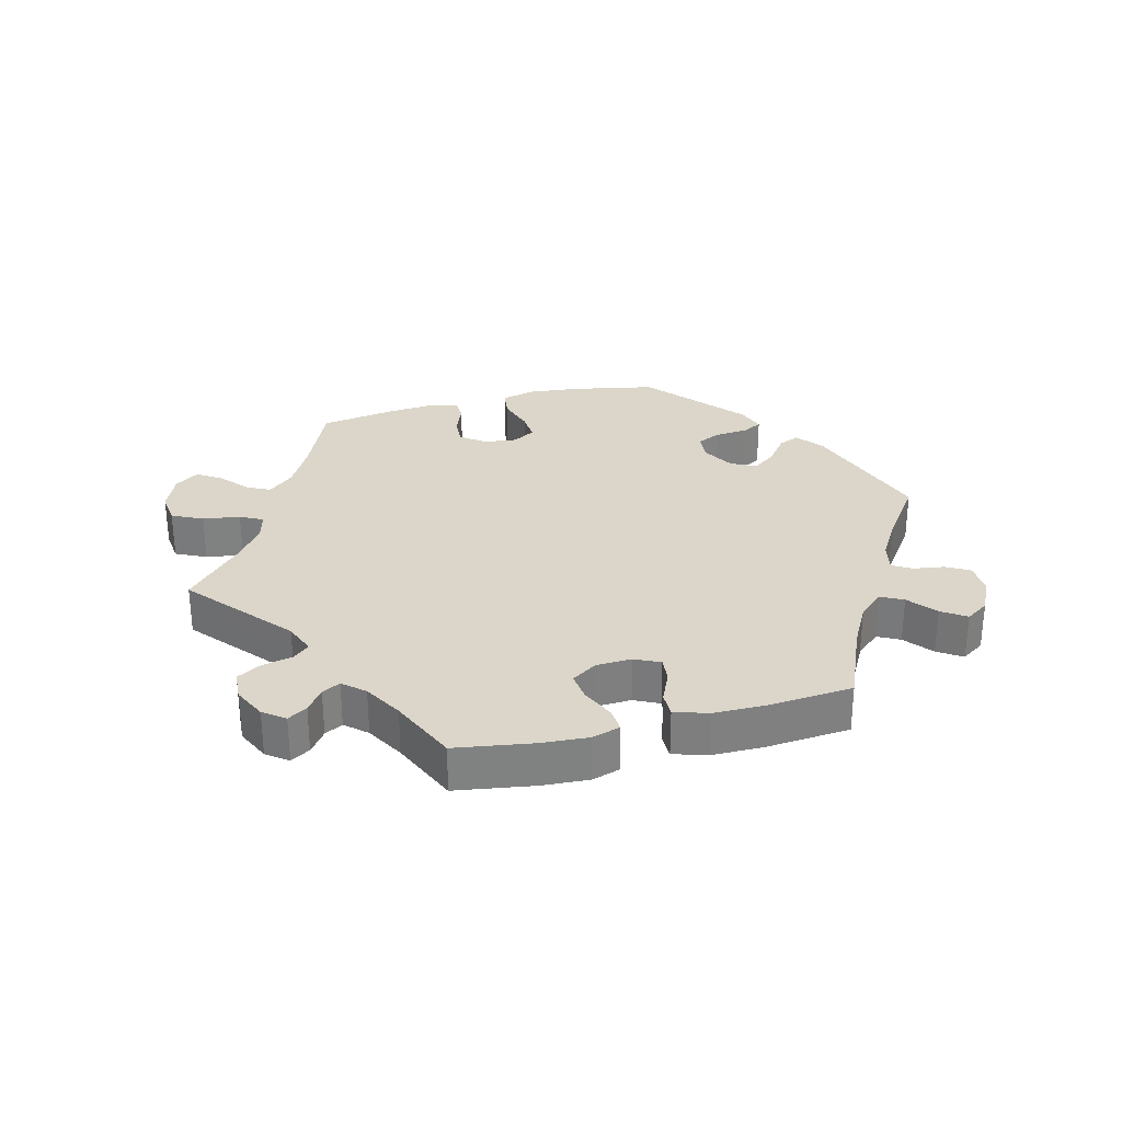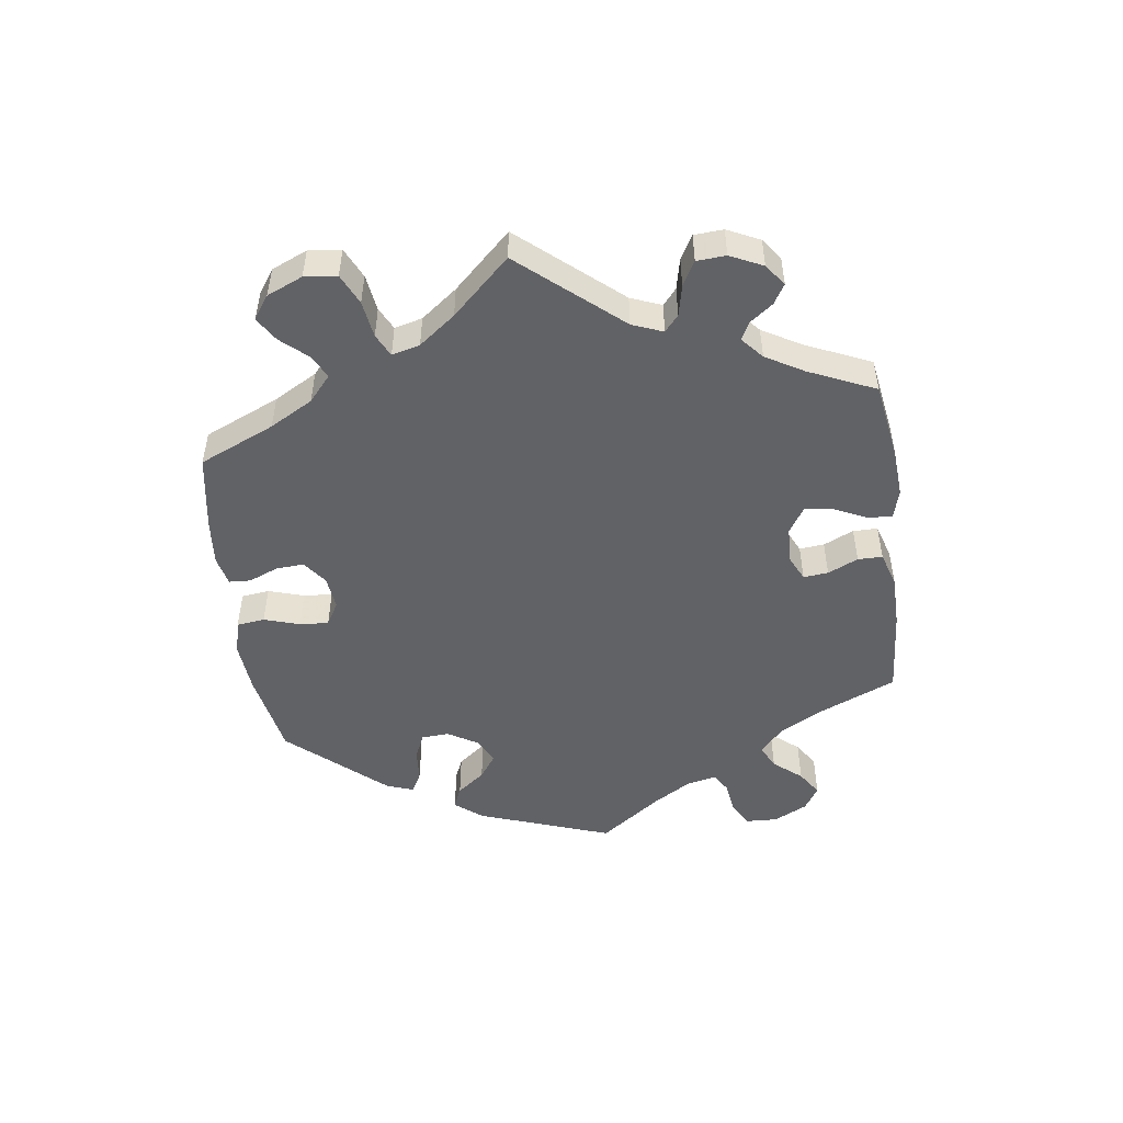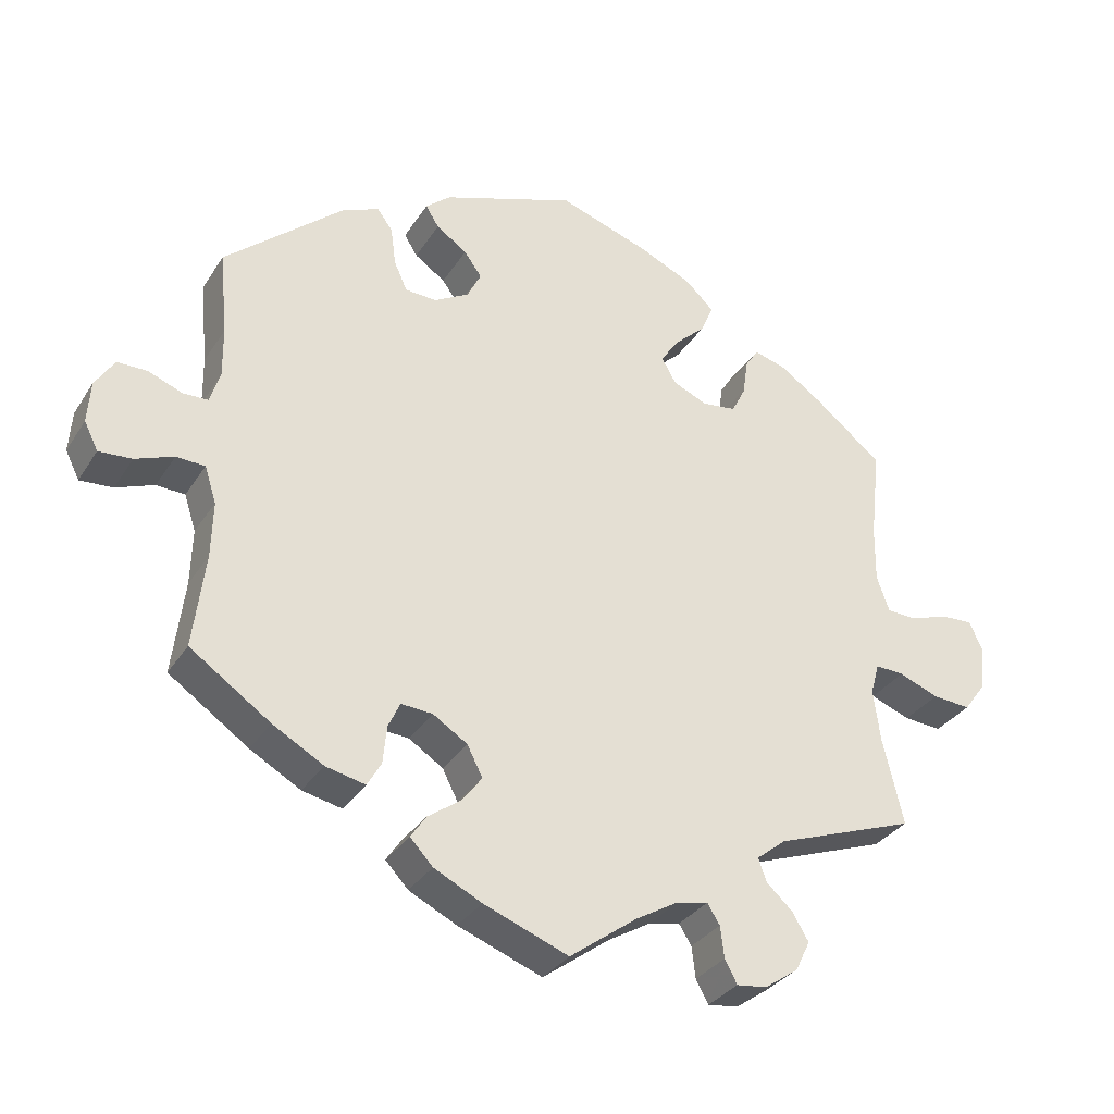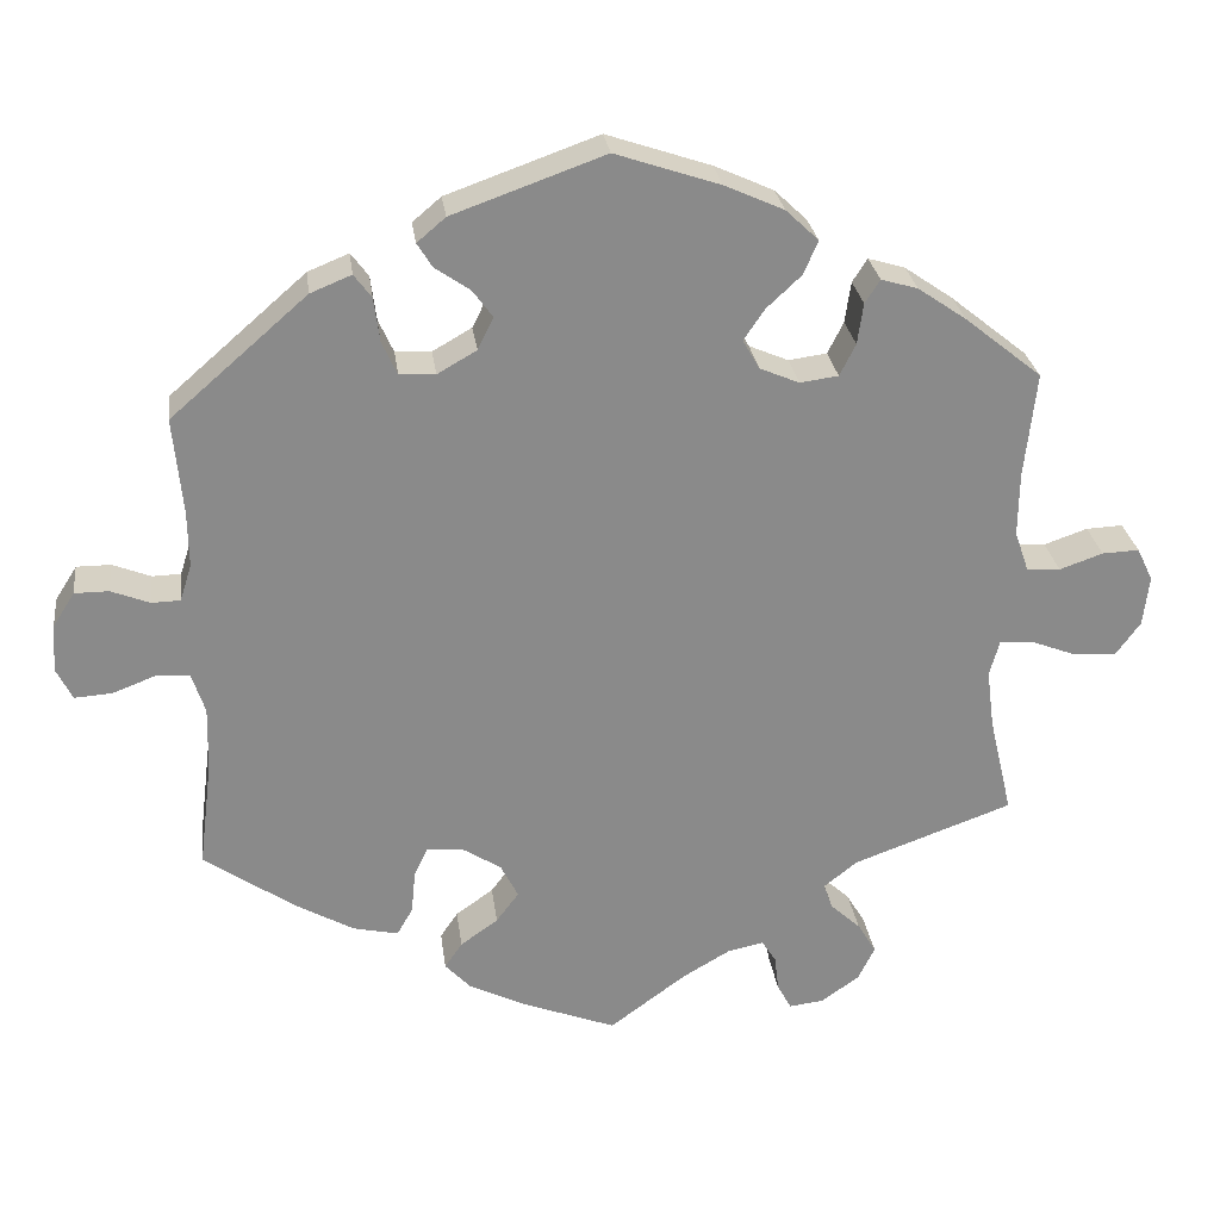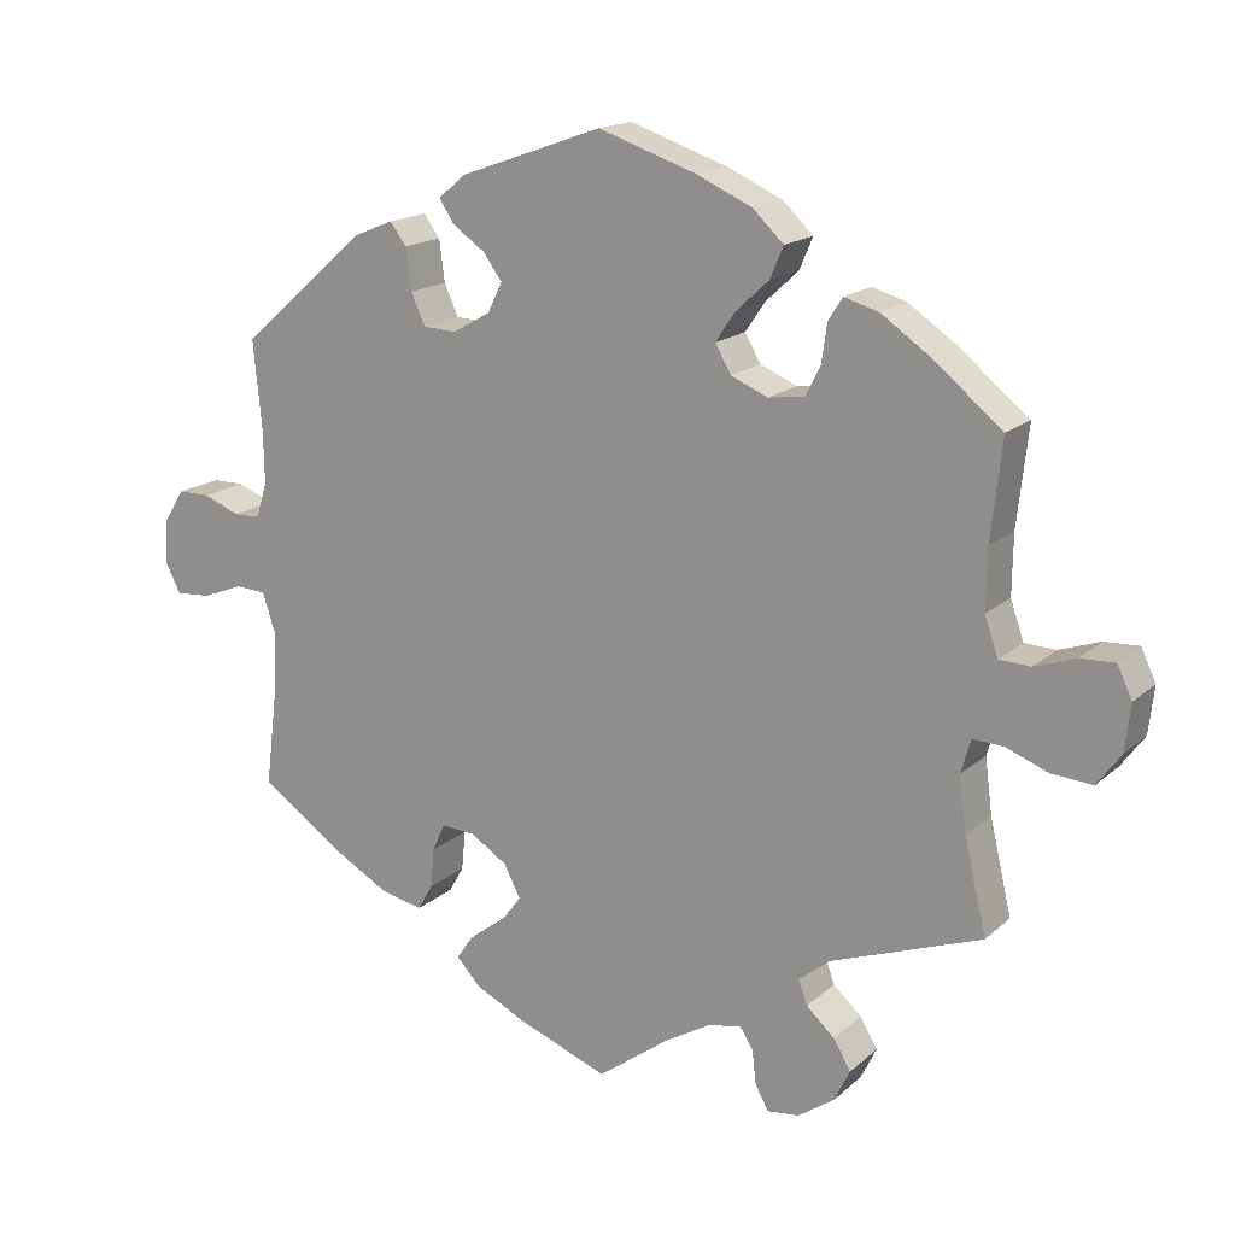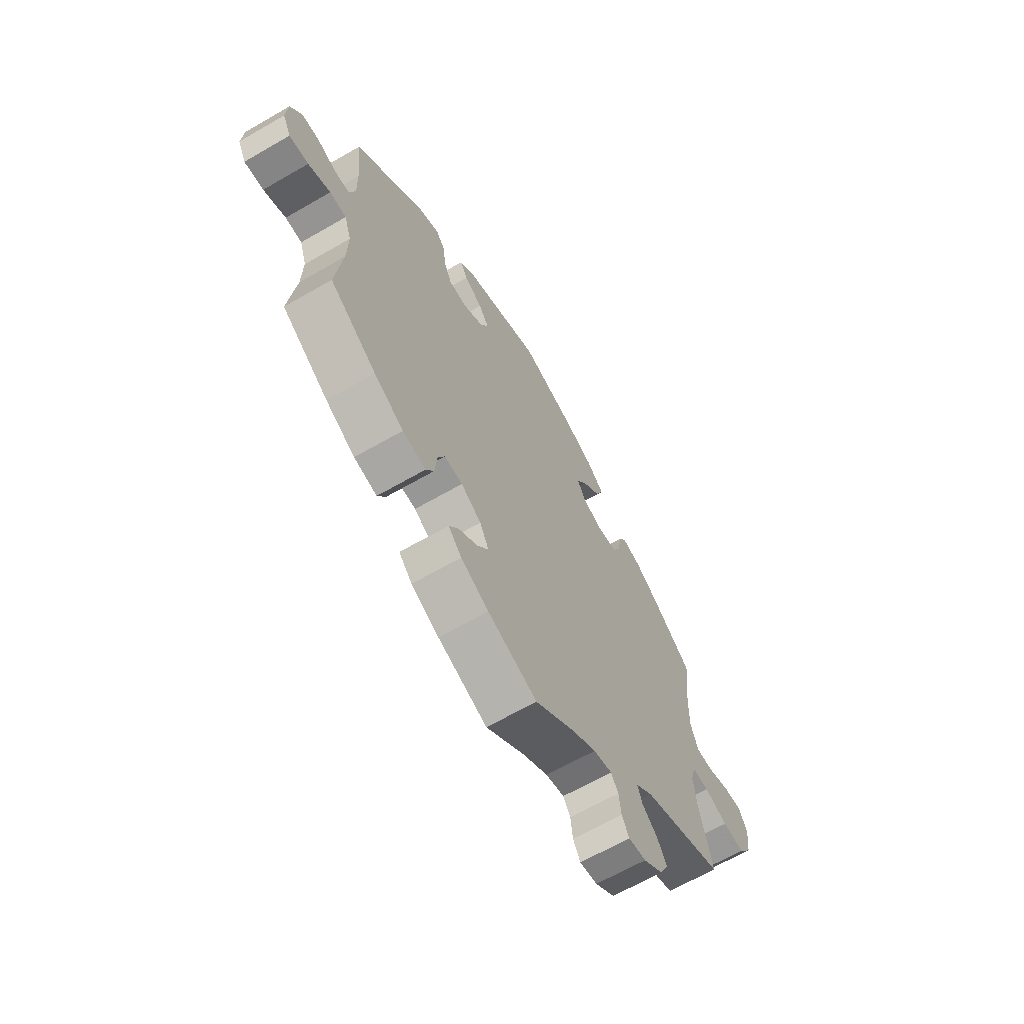
<metadata>
{"format":"obj","ext":"obj","renderer":"f3d","projection":"perspective","resolution":1024,"background":"white","views":[{"elev":30.1,"azim":-164.6,"up":"+Y"},{"elev":-50.7,"azim":127.5,"up":"+Y"},{"elev":-32.3,"azim":-27.5,"up":"+Z"},{"elev":26.9,"azim":-7.4,"up":"+Z"},{"elev":16.7,"azim":30.9,"up":"+Z"},{"elev":-64.9,"azim":-59.8,"up":"+Z"}]}
</metadata>
<code>
v 0.31 0.07 -0.358
v 0.27 0.07 -0.39
v 0.281 0.07 -0.421
v 0.317 0.07 -0.454
v 0.339 0.07 -0.491
v 0.319 0.07 -0.532
v 0.273 0.07 -0.564
v 0.232 0.07 -0.569
v 0.215 0.07 -0.538
v 0.21 0.07 -0.495
v 0.193 0.07 -0.468
v 0.15 0.07 -0.477
v 0.092 0.07 -0.511
v 0.001 0.07 -0.578
v -0.114 0.07 -0.534
v -0.179 0.07 -0.502
v -0.21 0.07 -0.469
v -0.189 0.07 -0.438
v -0.144 0.07 -0.406
v -0.117 0.07 -0.37
v -0.138 0.07 -0.329
v -0.185 0.07 -0.299
v -0.228 0.07 -0.296
v -0.244 0.07 -0.331
v -0.249 0.07 -0.382
v -0.268 0.07 -0.415
v -0.322 0.07 -0.403
v -0.391 0.07 -0.364
v -0.5 0.07 -0.289
v -0.484 0.07 -0.16
v -0.482 0.07 -0.084
v -0.498 0.07 -0.035
v -0.537 0.07 -0.033
v -0.589 0.07 -0.053
v -0.634 0.07 -0.056
v -0.653 0.07 -0.018
v -0.649 0.07 0.039
v -0.623 0.07 0.08
v -0.582 0.07 0.08
v -0.536 0.07 0.062
v -0.502 0.07 0.063
v -0.488 0.07 0.107
v -0.489 0.07 0.175
v -0.5 0.07 0.289
v -0.337 0.07 0.431
v -0.288 0.07 0.451
v -0.267 0.07 0.423
v -0.26 0.07 0.37
v -0.242 0.07 0.33
v -0.199 0.07 0.328
v -0.152 0.07 0.355
v -0.133 0.07 0.393
v -0.157 0.07 0.426
v -0.199 0.07 0.455
v -0.217 0.07 0.484
v -0.183 0.07 0.513
v -0.001 0.07 0.578
v 0.124 0.07 0.536
v 0.195 0.07 0.504
v 0.234 0.07 0.467
v 0.217 0.07 0.427
v 0.175 0.07 0.388
v 0.15 0.07 0.351
v 0.17 0.07 0.316
v 0.217 0.07 0.296
v 0.263 0.07 0.302
v 0.282 0.07 0.34
v 0.289 0.07 0.389
v 0.307 0.07 0.417
v 0.351 0.07 0.404
v 0.409 0.07 0.364
v 0.501 0.07 0.29
v 0.487 0.07 0.164
v 0.486 0.07 0.088
v 0.503 0.07 0.039
v 0.543 0.07 0.037
v 0.595 0.07 0.055
v 0.639 0.07 0.057
v 0.658 0.07 0.017
v 0.651 0.07 -0.043
v 0.621 0.07 -0.084
v 0.569 0.07 -0.08
v 0.515 0.07 -0.059
v 0.476 0.07 -0.057
v 0.464 0.07 -0.1
v 0.473 0.07 -0.17
v 0.501 0.07 -0.289
v 0.31 0 -0.358
v 0.27 0 -0.39
v 0.281 0 -0.421
v 0.317 0 -0.454
v 0.339 0 -0.491
v 0.319 0 -0.532
v 0.273 0 -0.564
v 0.232 0 -0.569
v 0.215 0 -0.538
v 0.21 0 -0.495
v 0.193 0 -0.468
v 0.15 0 -0.477
v 0.092 0 -0.511
v 0.001 0 -0.578
v -0.114 0 -0.534
v -0.179 0 -0.502
v -0.21 0 -0.469
v -0.189 0 -0.438
v -0.144 0 -0.406
v -0.117 0 -0.37
v -0.138 0 -0.329
v -0.185 0 -0.299
v -0.228 0 -0.296
v -0.244 0 -0.331
v -0.249 0 -0.382
v -0.268 0 -0.415
v -0.322 0 -0.403
v -0.391 0 -0.364
v -0.5 0 -0.289
v -0.484 0 -0.16
v -0.482 0 -0.084
v -0.498 0 -0.035
v -0.537 0 -0.033
v -0.589 0 -0.053
v -0.634 0 -0.056
v -0.653 0 -0.018
v -0.649 0 0.039
v -0.623 0 0.08
v -0.582 0 0.08
v -0.536 0 0.062
v -0.502 0 0.063
v -0.488 0 0.107
v -0.489 0 0.175
v -0.5 0 0.289
v -0.337 0 0.431
v -0.288 0 0.451
v -0.267 0 0.423
v -0.26 0 0.37
v -0.242 0 0.33
v -0.199 0 0.328
v -0.152 0 0.355
v -0.133 0 0.393
v -0.157 0 0.426
v -0.199 0 0.455
v -0.217 0 0.484
v -0.183 0 0.513
v -0.001 0 0.578
v 0.124 0 0.536
v 0.195 0 0.504
v 0.234 0 0.467
v 0.217 0 0.427
v 0.175 0 0.388
v 0.15 0 0.351
v 0.17 0 0.316
v 0.217 0 0.296
v 0.263 0 0.302
v 0.282 0 0.34
v 0.289 0 0.389
v 0.307 0 0.417
v 0.351 0 0.404
v 0.409 0 0.364
v 0.501 0 0.29
v 0.487 0 0.164
v 0.486 0 0.088
v 0.503 0 0.039
v 0.543 0 0.037
v 0.595 0 0.055
v 0.639 0 0.057
v 0.658 0 0.017
v 0.651 0 -0.043
v 0.621 0 -0.084
v 0.569 0 -0.08
v 0.515 0 -0.059
v 0.476 0 -0.057
v 0.464 0 -0.1
v 0.473 0 -0.17
v 0.501 0 -0.289
f 86 87 1
f 85 86 1 2
f 84 85 2
f 80 81 82 83
f 80 83 84
f 79 80 84
f 76 77 78 79
f 75 76 79 84
f 74 75 84 2
f 70 71 72 73
f 70 73 74 2
f 67 68 69 70
f 66 67 70 2
f 59 60 61 62
f 59 62 63
f 58 59 63
f 57 58 63
f 56 57 63 64
f 53 54 55 56
f 52 53 56 64
f 45 46 47 48
f 43 44 45 48
f 42 43 48 49
f 41 42 49 50
f 37 38 39 40
f 37 40 41
f 36 37 41
f 33 34 35 36
f 32 33 36 41
f 31 32 41 50
f 27 28 29 30
f 24 25 26 27
f 23 24 27 30
f 22 23 30 31
f 16 17 18 19
f 16 19 20
f 13 14 15 16
f 12 13 16 20
f 11 12 20 21
f 7 8 9 10
f 7 10 11
f 6 7 11
f 3 4 5 6
f 2 3 6 11
f 65 66 2 11
f 51 52 64 65
f 31 50 51 65
f 22 31 65
f 11 21 22 65
f 88 174 173
f 89 88 173 172
f 89 172 171
f 170 169 168 167
f 171 170 167
f 171 167 166
f 166 165 164 163
f 171 166 163 162
f 89 171 162 161
f 160 159 158 157
f 89 161 160 157
f 157 156 155 154
f 89 157 154 153
f 149 148 147 146
f 150 149 146
f 150 146 145
f 150 145 144
f 151 150 144 143
f 143 142 141 140
f 151 143 140 139
f 135 134 133 132
f 135 132 131 130
f 136 135 130 129
f 137 136 129 128
f 127 126 125 124
f 128 127 124
f 128 124 123
f 123 122 121 120
f 128 123 120 119
f 137 128 119 118
f 117 116 115 114
f 114 113 112 111
f 117 114 111 110
f 118 117 110 109
f 106 105 104 103
f 107 106 103
f 103 102 101 100
f 107 103 100 99
f 108 107 99 98
f 97 96 95 94
f 98 97 94
f 98 94 93
f 93 92 91 90
f 98 93 90 89
f 98 89 153 152
f 152 151 139 138
f 152 138 137 118
f 152 118 109
f 152 109 108 98
f 1 88 89 2
f 2 89 90 3
f 3 90 91 4
f 4 91 92 5
f 5 92 93 6
f 6 93 94 7
f 7 94 95 8
f 8 95 96 9
f 9 96 97 10
f 10 97 98 11
f 11 98 99 12
f 12 99 100 13
f 13 100 101 14
f 14 101 102 15
f 15 102 103 16
f 16 103 104 17
f 17 104 105 18
f 18 105 106 19
f 19 106 107 20
f 20 107 108 21
f 21 108 109 22
f 22 109 110 23
f 23 110 111 24
f 24 111 112 25
f 25 112 113 26
f 26 113 114 27
f 27 114 115 28
f 28 115 116 29
f 29 116 117 30
f 30 117 118 31
f 31 118 119 32
f 32 119 120 33
f 33 120 121 34
f 34 121 122 35
f 35 122 123 36
f 36 123 124 37
f 37 124 125 38
f 38 125 126 39
f 39 126 127 40
f 40 127 128 41
f 41 128 129 42
f 42 129 130 43
f 43 130 131 44
f 44 131 132 45
f 45 132 133 46
f 46 133 134 47
f 47 134 135 48
f 48 135 136 49
f 49 136 137 50
f 50 137 138 51
f 51 138 139 52
f 52 139 140 53
f 53 140 141 54
f 54 141 142 55
f 55 142 143 56
f 56 143 144 57
f 57 144 145 58
f 58 145 146 59
f 59 146 147 60
f 60 147 148 61
f 61 148 149 62
f 62 149 150 63
f 63 150 151 64
f 64 151 152 65
f 65 152 153 66
f 66 153 154 67
f 67 154 155 68
f 68 155 156 69
f 69 156 157 70
f 70 157 158 71
f 71 158 159 72
f 72 159 160 73
f 73 160 161 74
f 74 161 162 75
f 75 162 163 76
f 76 163 164 77
f 77 164 165 78
f 78 165 166 79
f 79 166 167 80
f 80 167 168 81
f 81 168 169 82
f 82 169 170 83
f 83 170 171 84
f 84 171 172 85
f 85 172 173 86
f 86 173 174 87
f 87 174 88 1

</code>
